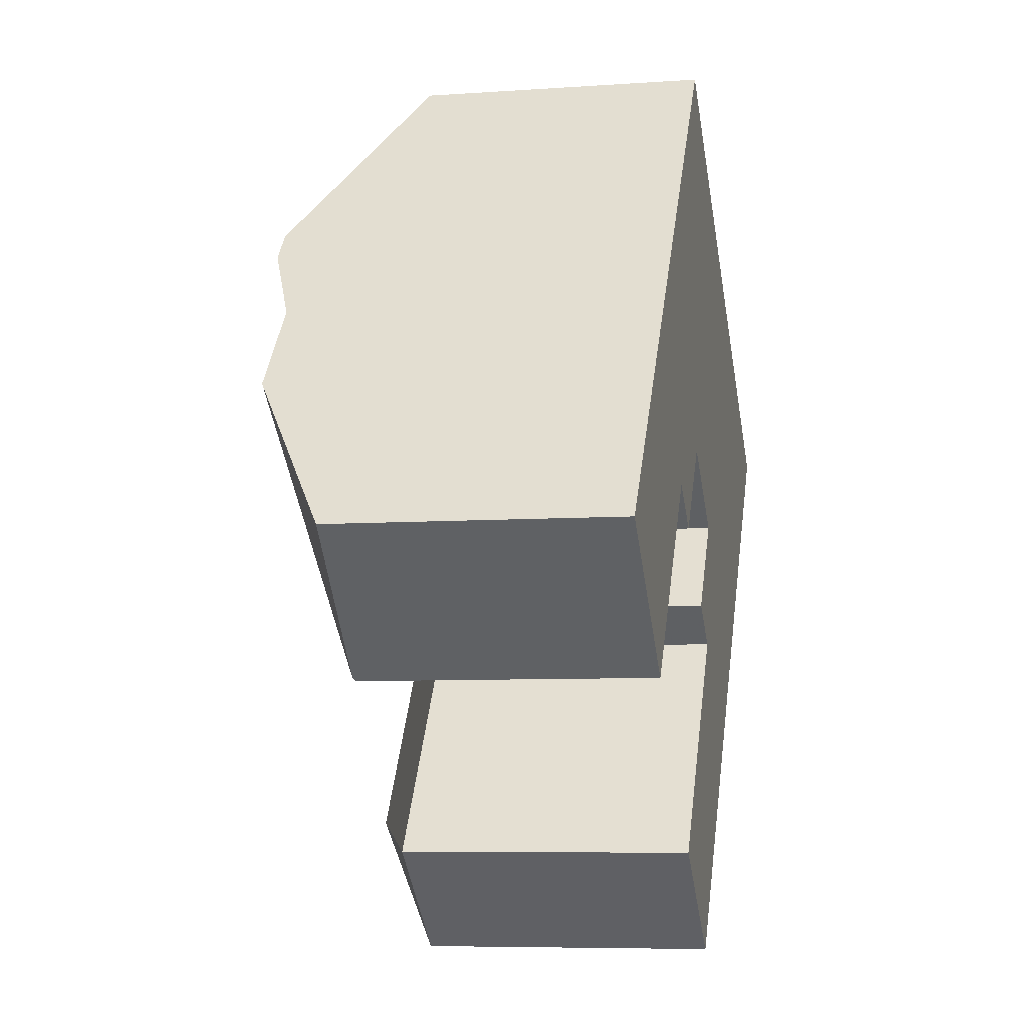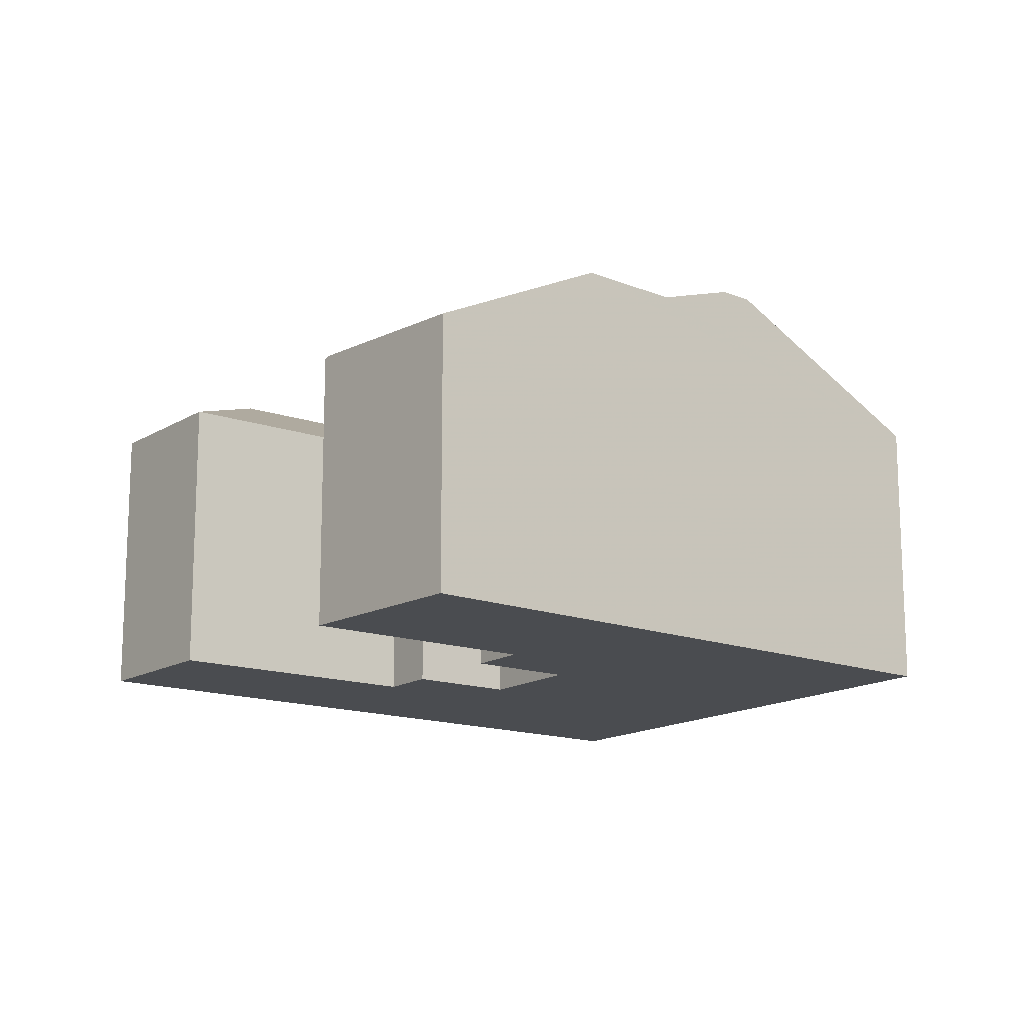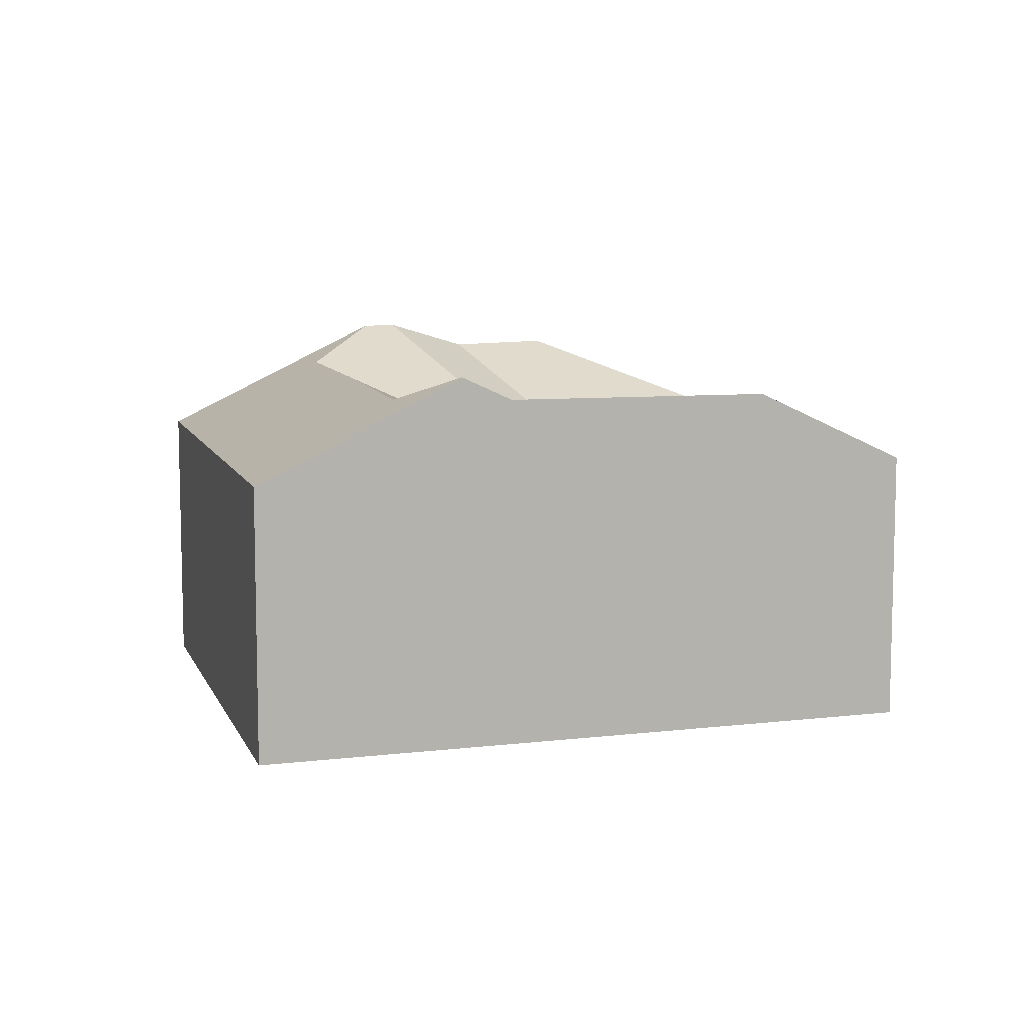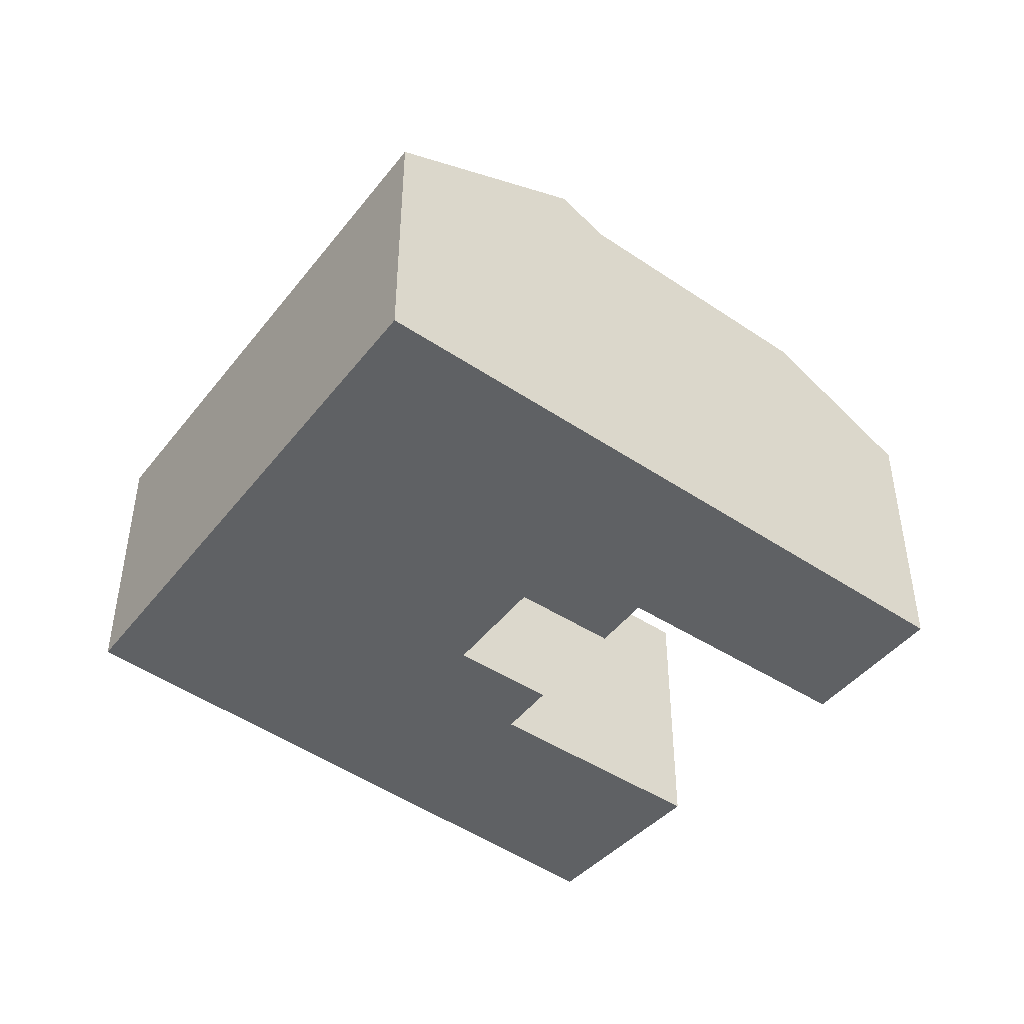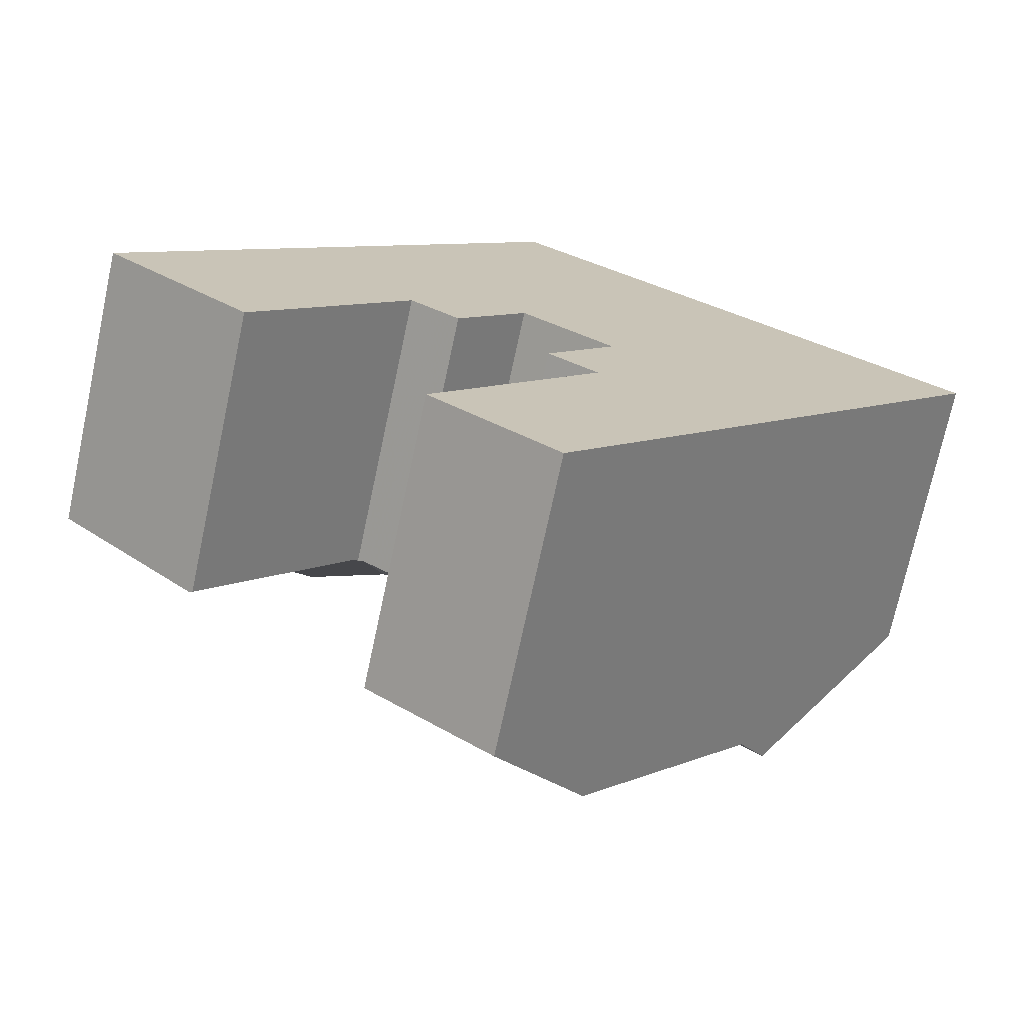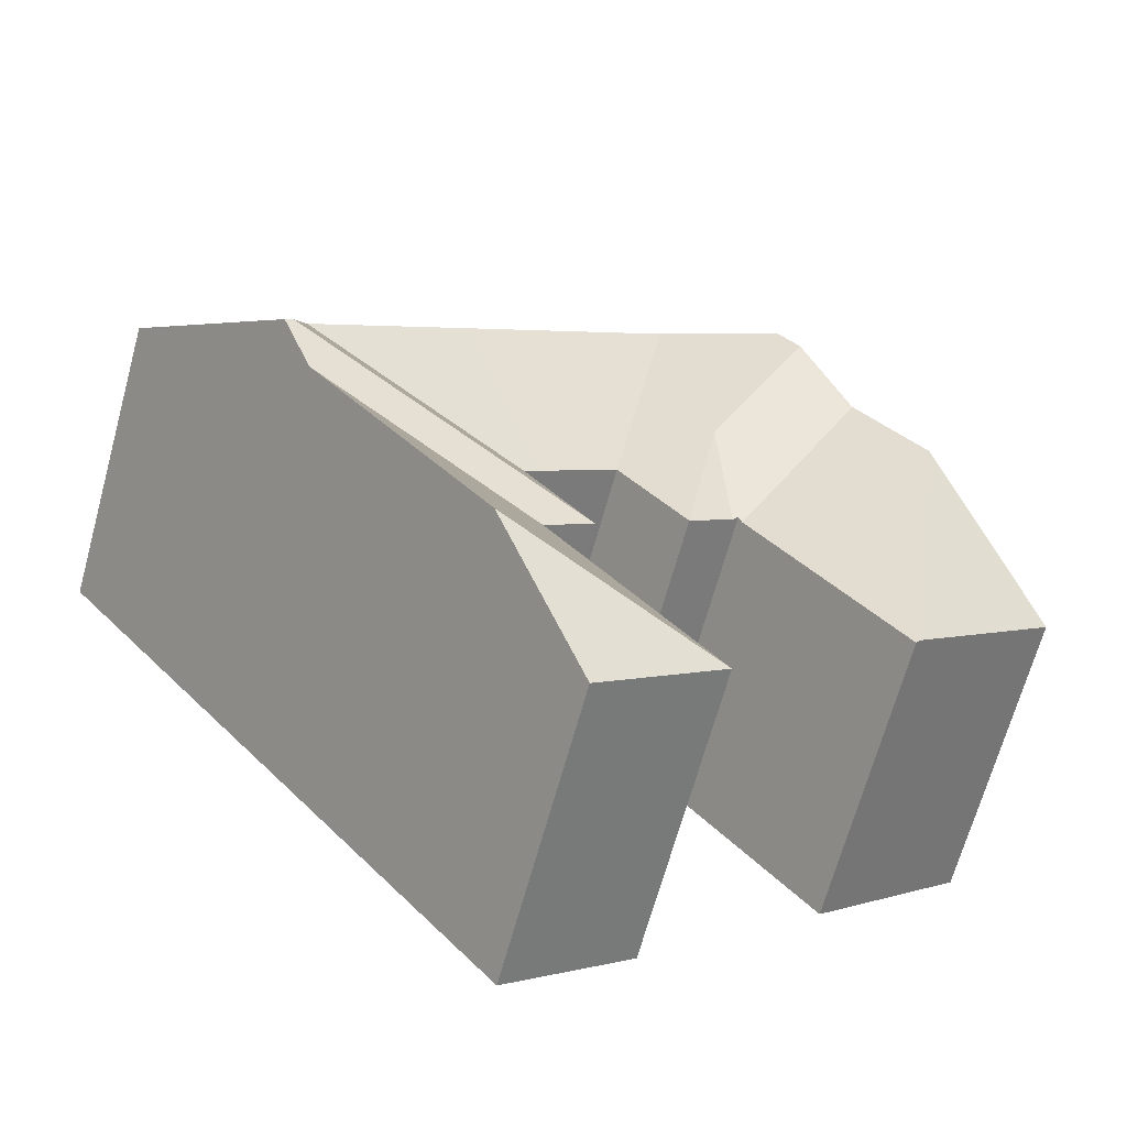
<metadata>
{"format":"obj","ext":"obj","renderer":"f3d","projection":"perspective","resolution":1024,"background":"white","views":[{"elev":-7.0,"azim":-78.3,"up":"+Z"},{"elev":-15.0,"azim":-89.3,"up":"+Y"},{"elev":9.1,"azim":110.9,"up":"+Y"},{"elev":-46.5,"azim":91.2,"up":"+Y"},{"elev":-72.5,"azim":-12.1,"up":"+Z"},{"elev":-67.6,"azim":164.6,"up":"+Z"}]}
</metadata>
<code>
v -3.272 -0.1264 4.612
v -3.272 -0.01521 4.612
v -3.27 -0.01605 4.61
v -3.253 -0.1264 4.598
v -3.253 -0.01605 4.598
v -3.331 -0.1264 4.536
v -3.331 -0.01605 4.536
v -3.274 -0.01605 4.61
v -3.272 -0.1264 4.612
v -3.272 -0.01521 4.612
v -3.262 -0.1264 4.474
v -3.199 -0.1264 4.557
v -3.199 -0.01605 4.557
v -3.262 -0.01605 4.474
v -3.175 0.01295 4.485
v -3.214 -0.01605 4.436
v -3.262 -0.1264 4.474
v -3.262 -0.01605 4.474
v -3.214 -0.01605 4.436
v -3.214 -0.1264 4.436
v -3.388 -0.01732 4.586
v -3.339 0.01777 4.644
v -3.333 -0.01527 4.537
v -3.312 0.01707 4.676
v -3.333 -0.01527 4.537
v -3.331 -0.01605 4.536
v -3.331 -0.1264 4.536
v -3.388 -0.1264 4.586
v -3.388 -0.01732 4.586
v -3.26 0.001693 4.65
v -3.29 0.0277 4.702
v -3.253 -0.01605 4.598
v -3.227 -0.01605 4.631
v -3.227 -0.1264 4.631
v -3.253 -0.1264 4.598
v -3.388 -0.1264 4.586
v -3.331 -0.1264 4.536
v -3.272 -0.1264 4.612
v -3.253 -0.1264 4.598
v -3.227 -0.1264 4.631
v -3.221 -0.1264 4.784
v -3.199 -0.1264 4.557
v -3.262 -0.1264 4.474
v -3.214 -0.1264 4.436
v -3.191 -0.1264 4.605
v -3.217 -0.1264 4.571
v -3.043 -0.1264 4.651
v -3.217 -0.1264 4.571
v -3.217 -0.01605 4.571
v -3.199 -0.01605 4.557
v -3.199 -0.1264 4.557
v -3.108 0.01405 4.569
v -3.214 -0.01605 4.436
v -3.175 0.01295 4.485
v -3.108 0.01405 4.569
v -3.095 0.02326 4.585
v -3.043 -0.01605 4.651
v -3.214 -0.1264 4.436
v -3.043 -0.1264 4.651
v -3.043 -0.1264 4.651
v -3.043 -0.01605 4.651
v -3.221 -0.01605 4.784
v -3.221 -0.1264 4.784
v -3.281 0.02748 4.713
v -3.29 0.0277 4.702
v -3.312 0.01707 4.676
v -3.221 -0.01605 4.784
v -3.339 0.01777 4.644
v -3.388 -0.01732 4.586
v -3.221 -0.1264 4.784
v -3.388 -0.1264 4.586
v -3.238 0.01316 4.719
v -3.16 0.01326 4.66
v -3.197 -0.01605 4.609
v -3.227 -0.01605 4.631
v -3.197 -0.01605 4.609
v -3.191 -0.01619 4.605
v -3.227 -0.1264 4.631
v -3.191 -0.1264 4.605
v -3.191 -0.01605 4.605
v -3.217 -0.1264 4.571
v -3.191 -0.1264 4.605
v -3.191 -0.01605 4.605
v -3.217 -0.01605 4.571
v -3.098 0.02326 4.587
v -3.103 0.0127 4.619
f 1 2 3
f 1 3 4
f 4 3 5
f 6 7 8
f 6 8 9
f 9 8 10
f 11 12 13
f 11 13 14
f 15 16 14
f 17 18 19
f 17 19 20
f 21 22 23
f 7 23 22
f 7 22 24
f 7 24 8
f 25 26 27
f 25 27 28
f 25 28 29
f 3 30 5
f 24 31 30
f 24 30 2
f 8 24 2
f 3 2 30
f 32 33 34
f 32 34 35
f 36 37 38
f 38 39 40
f 36 38 40
f 41 36 40
f 42 43 44
f 41 40 45
f 45 46 42
f 45 42 44
f 47 41 45
f 47 45 44
f 48 49 50
f 48 50 51
f 14 13 52
f 14 52 15
f 53 54 55
f 55 56 57
f 53 55 57
f 58 53 57
f 58 57 59
f 60 61 62
f 60 62 63
f 64 65 66
f 67 64 66
f 67 66 68
f 67 68 69
f 70 67 69
f 70 69 71
f 31 64 72
f 30 31 72
f 5 30 33
f 33 30 72
f 73 74 33
f 73 33 72
f 75 76 77
f 78 75 77
f 78 77 79
f 79 77 80
f 81 82 83
f 81 83 84
f 49 85 56
f 49 56 52
f 49 52 13
f 56 85 86
f 86 73 72
f 57 56 86
f 57 86 62
f 62 86 72
f 62 72 64
f 73 86 77
f 73 77 74
f 86 85 49
f 86 49 80
f 77 86 80

</code>
